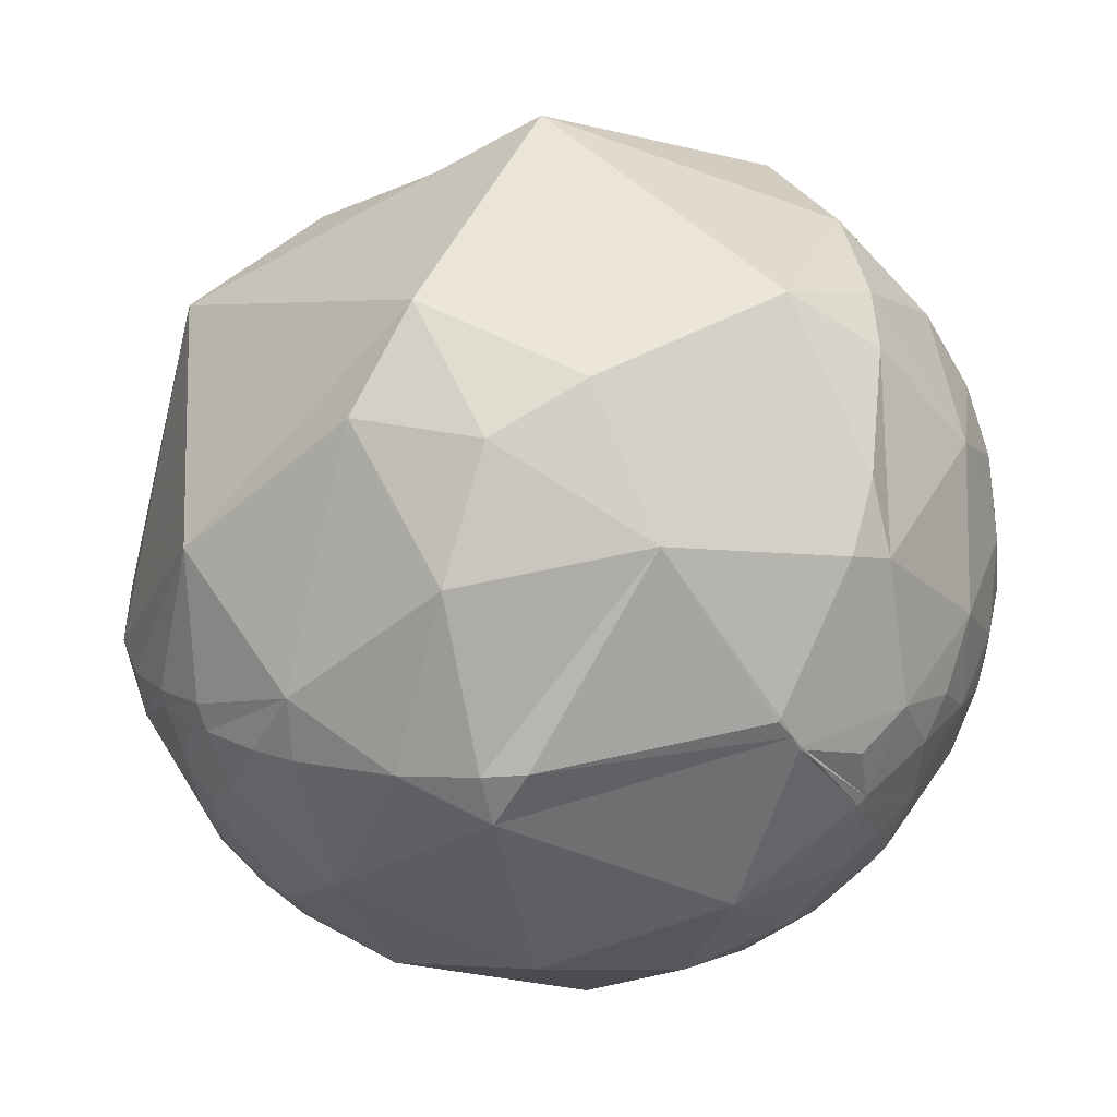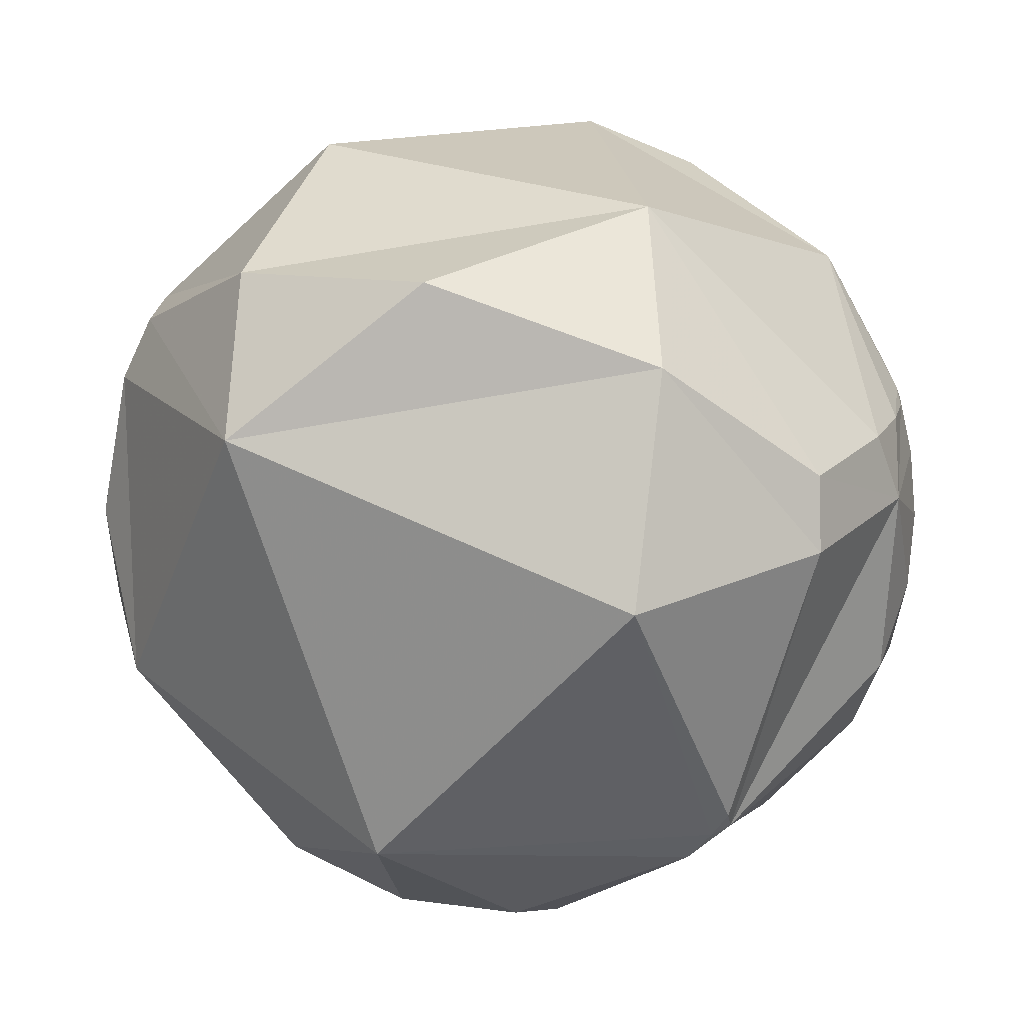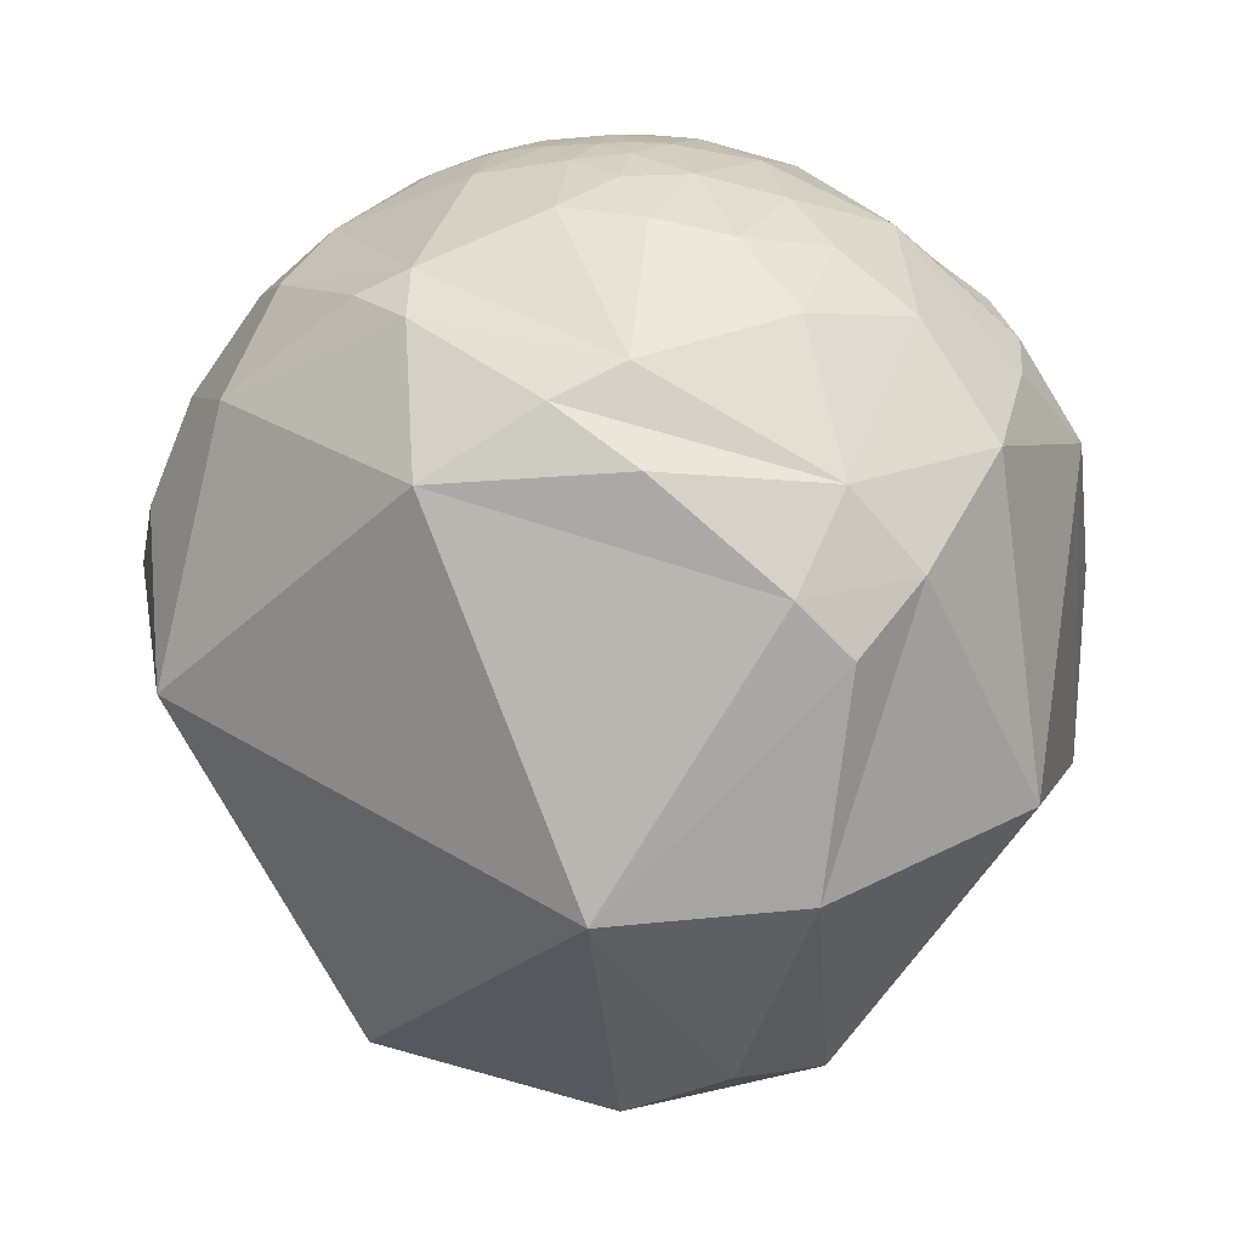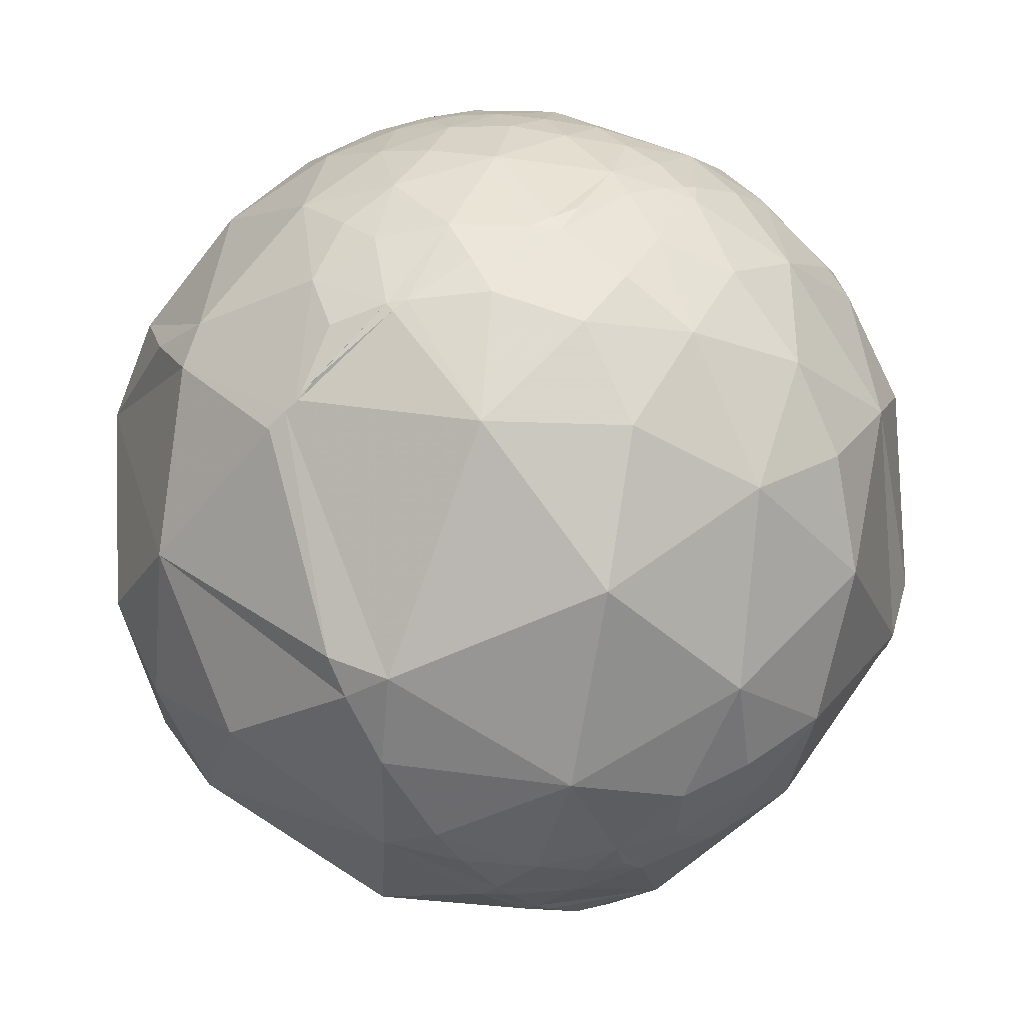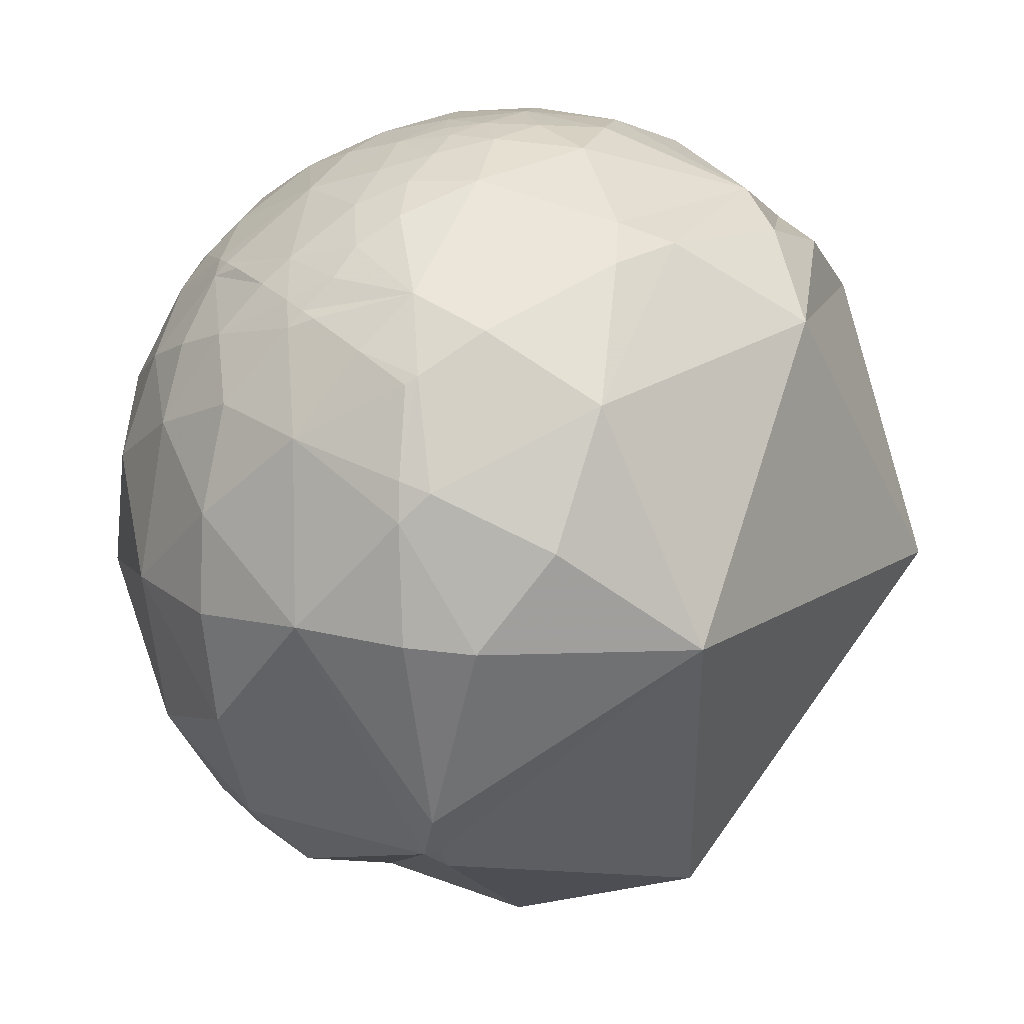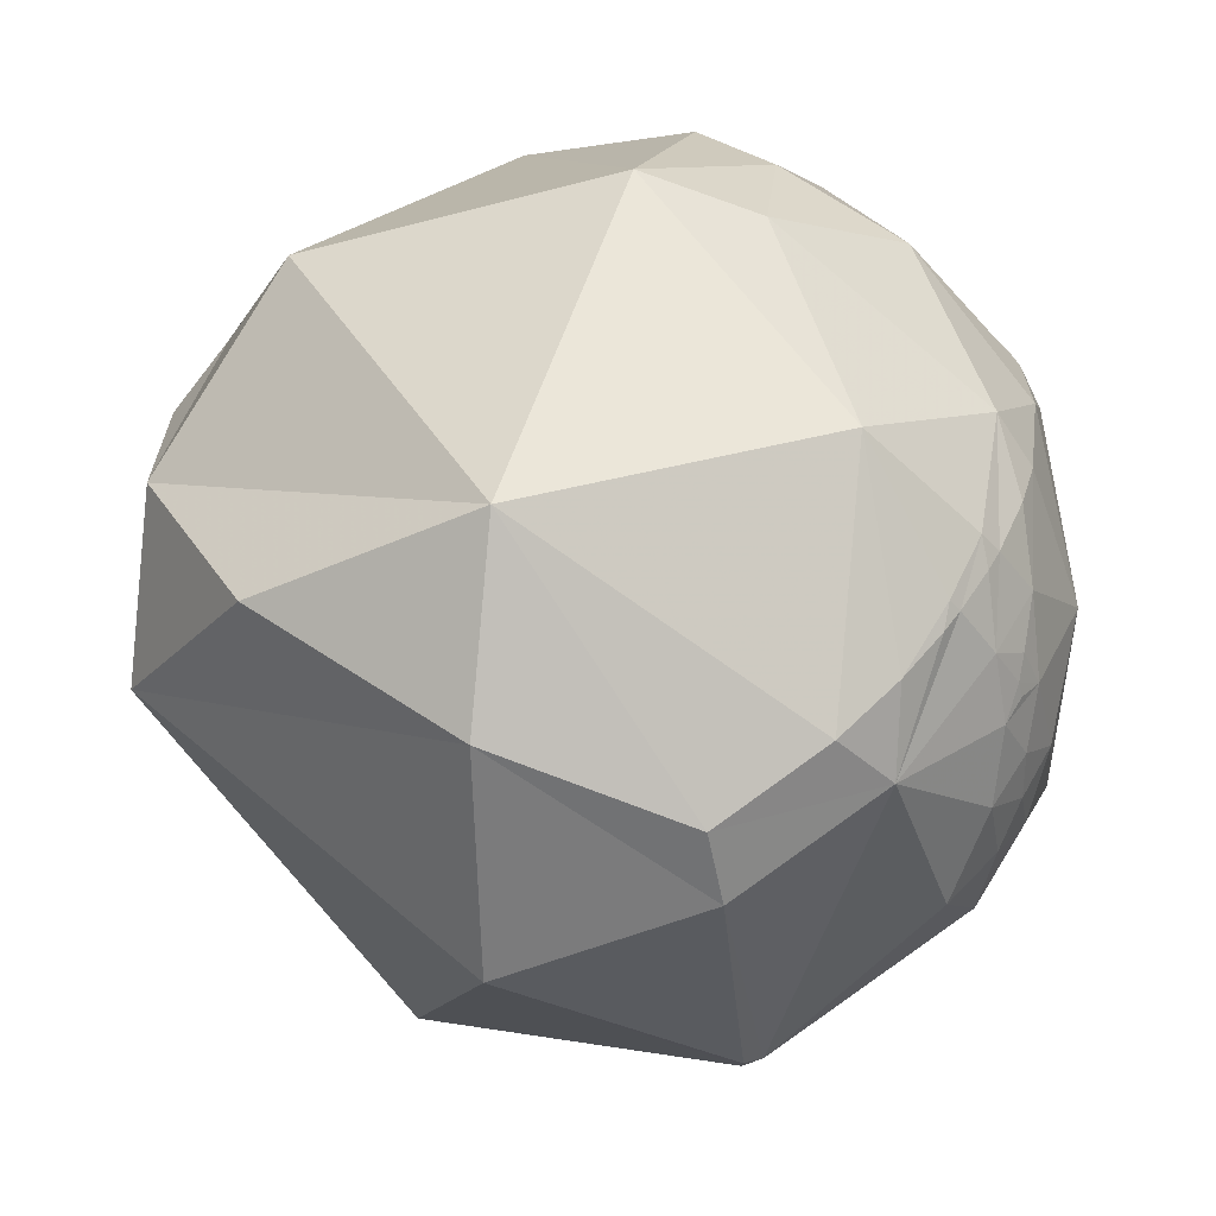
<metadata>
{"format":"obj","ext":"obj","renderer":"f3d","projection":"perspective","resolution":1024,"background":"white","views":[{"elev":58.0,"azim":-26.2,"up":"+Y"},{"elev":-17.1,"azim":-160.7,"up":"+Y"},{"elev":-37.4,"azim":87.0,"up":"+Z"},{"elev":73.2,"azim":-105.3,"up":"+Z"},{"elev":-68.4,"azim":66.3,"up":"+Y"},{"elev":16.4,"azim":-127.7,"up":"+Y"}]}
</metadata>
<code>
v 0.07453 0.5198 0.851
v 0.447 -0.7662 0.4616
v 0.7064 0.37 -0.6035
v -0.8857 -0.1467 -0.4405
v -0.8764 -0.1691 0.4509
v -0.8106 0.07691 0.5805
v -0.9364 -0.1419 0.3211
v -0.7069 -0.3397 0.6204
v -0.4789 -0.09114 0.8731
v 0.2566 0.2039 0.9448
v 0.2107 -0.02219 0.9773
v 0.2546 0.3339 0.9076
v 0.2773 -0.4232 0.8625
v 0.3962 -0.5557 0.7309
v 0.1862 -0.3211 0.9286
v 0.1813 -0.5769 0.7964
v -0.07534 0.07927 0.994
v -0.3256 -0.482 0.8134
v -0.1596 -0.2357 0.9586
v 0.03004 -0.4299 0.9024
v 0.09069 -0.1969 0.9762
v 0.1094 0.4422 0.8902
v -0.5125 0.4084 0.7554
v -0.9379 -0.002401 0.3469
v 0.5975 -0.1354 0.7903
v 0.6776 0.003243 0.7355
v 0.7324 0.1065 0.6725
v 0.3351 -0.2151 0.9173
v 0.496 -0.3815 0.78
v 0.5302 -0.5075 0.6792
v 0.6506 -0.3174 0.6899
v 0.6934 -0.41 0.5926
v 0.7439 -0.296 0.5992
v 0.5847 0.1075 0.8041
v 0.821 0.2222 0.5259
v 0.6323 0.3152 0.7077
v 0.5172 0.2409 0.8213
v 0.3883 0.3435 0.8551
v -0.04578 0.8339 0.55
v -0.2696 0.9347 0.2316
v -0.4587 0.7814 0.423
v -0.7844 0.5055 0.3593
v -0.9287 0.3205 0.1867
v -0.9247 0.1839 0.3333
v -0.9557 0.07534 0.2844
v -0.964 0.02109 0.265
v -0.9602 -0.01164 0.279
v -0.9037 -0.249 0.3483
v -0.841 -0.3346 0.4252
v -0.7689 -0.5273 0.3617
v -0.4991 -0.6832 0.533
v -0.2598 -0.6992 0.6661
v -0.04816 -0.6621 0.7479
v 0.415 0.02131 0.9096
v 0.4386 0.186 0.8792
v 0.7194 -0.2041 0.6639
v 0.8352 0.04549 0.5481
v 0.7643 -0.06568 0.6415
v 0.7722 0.483 0.4128
v 0.4306 0.6134 0.662
v -0.03255 0.9758 0.2164
v 0.8324 -0.0395 0.5528
v -0.9918 -0.1022 -0.0766
v -0.8825 -0.4378 0.1719
v -0.9732 -0.05344 0.2236
v -0.5275 -0.4982 -0.6882
v -0.5507 -0.8347 -0.009087
v 0.197 -0.9153 -0.3514
v 0.8754 0.3477 -0.336
v 0.8386 -0.4243 -0.3417
v 0.9865 -0.04593 -0.1569
v 0.9623 0.2719 -0.005462
v 0.2274 -0.7383 0.635
v 0.2876 -0.8988 0.3309
v 0.3332 -0.08721 -0.9388
v 0.02071 -0.9939 0.1079
v 0.289 -0.9565 0.03992
v 0.587 -0.8071 0.06363
v 0.2517 0.768 -0.5889
v -0.5715 0.4437 -0.6903
v -0.9725 0.2233 0.06644
v -0.9775 0.09738 0.1869
v 0.8831 -0.446 0.1457
v 0.8205 -0.3398 0.4597
v 0.9501 -0.1834 0.2524
v 0.9785 -0.01044 0.2059
v 0.9324 -0.06119 0.3561
v 0.5995 -0.6149 0.5123
v 0.6014 -0.4519 0.6589
v 0.9733 0.1557 0.1684
v 0.9203 0.08404 0.3822
v 0.8601 0.5019 0.09079
v -0.2617 0.9572 -0.1237
v -0.4779 0.8779 0.03103
v -0.839 0.5426 -0.04158
v -0.948 -0.2289 0.221
v -0.88 -0.3601 0.3096
v -0.1298 -0.8701 0.4755
v 0.9159 0.3435 0.2077
v 0.8025 -0.1953 0.5638
v 0.4567 0.8783 0.1415
v 0.9002 0.2634 0.3469
v 0.8814 -0.1548 0.4463
v 0.8796 -0.03783 0.4741
v 0.8367 -0.09919 0.5386
v 0.099 0.4759 0.8739
v 0.1151 0.4459 0.8877
v 0.1183 0.4397 0.8903
v 0.1213 0.434 0.8927
v 0.1418 0.3941 0.9081
v 0.2333 0.1956 0.9525
v 0.2484 0.1589 0.9555
v 0.3093 -0.001611 0.951
v 0.3584 -0.1535 0.9209
v 0.3732 -0.2052 0.9048
v 0.3908 -0.2716 0.8795
v 0.4195 -0.3993 0.8153
v 0.4357 -0.4931 0.753
v 0.4421 -0.541 0.7155
v 0.4456 -0.5736 0.6873
v 0.4513 -0.6813 0.5763
v 0.2776 -0.8735 0.3998
v 0.2014 -0.9077 0.3681
v -0.03791 -0.9663 0.2544
v -0.4379 -0.8989 0.01743
v -0.5105 -0.8592 -0.03338
v -0.5619 -0.8241 -0.07135
v -0.8696 -0.308 -0.3858
v -0.9767 0.007477 -0.2144
v -0.9925 0.1003 -0.06918
v -0.9848 0.1686 0.04208
v -0.9759 0.198 0.09136
v -0.9488 0.2542 0.1878
v -0.9314 0.2797 0.2328
v -0.8704 0.3448 0.3513
v -0.8121 0.3887 0.4352
v -0.6541 0.466 0.5958
v -0.5117 0.5066 0.6939
v -0.4263 0.5221 0.7387
v 0.08285 0.5256 0.8467
v 0.3403 0.6751 0.6545
v 0.455 0.7189 0.5255
v 0.6164 0.7405 0.268
v 0.6787 0.7242 0.1217
v 0.7423 0.6594 -0.1191
v 0.7488 0.4992 -0.4361
v -0.6247 0.02105 -0.7806
v -0.1441 0.2132 -0.9663
v 0.3344 0.333 -0.8816
v 0.475 -0.7595 0.4444
v 0.6123 -0.7107 0.3465
v 0.8232 -0.5534 0.1269
v 0.8925 -0.451 0.01191
v 0.9537 -0.1921 -0.2316
v 0.93 -0.01977 -0.3671
v 0.7999 0.2536 -0.5439
f 107 108 38 60
f 1 106 140
f 116 115 28
f 106 107 60 141 140
f 156 155 70 75
f 108 109 12 38
f 110 111 10
f 109 110 10 12
f 53 98 73
f 111 112 10
f 113 114 54
f 55 37 38
f 143 144 101
f 153 152 78 70
f 118 117 13 14
f 154 153 70
f 112 113 54 10
f 27 58 57
f 152 151 78
f 114 115 25 54
f 7 65 96
f 115 116 29 25
f 153 154 71 83
f 109 108 22
f 32 31 89
f 116 117 29
f 8 49 50
f 121 120 14 73
f 117 118 29
f 61 101 93
f 143 142 60 59
f 82 63 65
f 118 119 30 29
f 140 141 39
f 119 120 88 30
f 138 139 39 41
f 120 121 88
f 142 141 60
f 150 2 122 74
f 121 2 150 88
f 155 156 69
f 126 127 66 68
f 2 121 73 122
f 21 15 28
f 120 119 14
f 128 127 67 63
f 119 118 14
f 151 150 74 78
f 117 116 28 13
f 59 99 92
f 108 107 22
f 115 114 28
f 107 106 22
f 114 113 11 28
f 113 112 11
f 112 111 17 11
f 111 110 22 17
f 103 104 105
f 110 109 22
f 4 128 63 129
f 154 155 69 71
f 106 1 139 23 22
f 150 151 88
f 100 84 103
f 151 152 83 88
f 21 19 20
f 42 95 43
f 152 153 83
f 145 146 79 101
f 156 3 146 69
f 3 156 75 149
f 144 145 101
f 25 56 58
f 155 154 70
f 146 145 69
f 25 29 31
f 104 91 57
f 145 144 92 69
f 144 143 59 92
f 1 140 39 139
f 141 142 101 39
f 91 90 102
f 142 143 101
f 146 3 149 79
f 127 126 67
f 126 125 67
f 125 124 98 67
f 124 123 98
f 134 133 82 44
f 123 122 73 98
f 132 131 63 82
f 122 123 74
f 123 124 76 74
f 58 26 25
f 124 125 76
f 125 126 68 76
f 127 128 66
f 128 4 147 66
f 139 138 23
f 138 137 23
f 137 136 6 23
f 136 135 44 6
f 135 134 44
f 133 132 82
f 33 32 84
f 131 130 63
f 36 37 34
f 130 129 63
f 4 129 80 147
f 129 130 95 80
f 90 71 72
f 130 131 81 95
f 6 8 9
f 131 132 81
f 132 133 43 81
f 133 134 43
f 134 135 42 43
f 135 136 42
f 136 137 42
f 137 138 41 42
f 149 148 80 79
f 148 147 80
f 147 148 75 66
f 148 149 75
f 16 13 20
f 5 24 7
f 24 5 6
f 7 24 65
f 48 96 97
f 5 7 48
f 49 8 5
f 5 8 6
f 49 5 48
f 9 8 18
f 6 9 23
f 14 13 16
f 14 16 73
f 17 19 21
f 54 55 10
f 19 17 9
f 17 21 11
f 68 75 70
f 11 21 28
f 20 19 18
f 21 20 15
f 23 17 22
f 17 23 9
f 31 32 33
f 36 35 59
f 60 38 36
f 31 33 56
f 19 9 18
f 24 6 44
f 38 12 10
f 39 40 41
f 40 39 61
f 41 40 94
f 41 94 42
f 42 94 95
f 95 94 93
f 44 82 45
f 45 46 24
f 46 45 82
f 24 46 47
f 45 24 44
f 8 50 51
f 50 49 97
f 51 50 67
f 81 43 95
f 8 51 18
f 18 51 52
f 59 102 99
f 92 72 69
f 18 52 53
f 54 25 34
f 52 51 98
f 53 52 98
f 18 53 20
f 20 53 16
f 13 15 20
f 15 13 28
f 29 30 89
f 89 30 88
f 29 89 31
f 32 89 88
f 70 78 68
f 56 25 31
f 68 66 75
f 58 27 26
f 57 91 35
f 26 27 34
f 37 36 38
f 36 59 60
f 34 37 55
f 36 34 27
f 54 34 55
f 34 25 26
f 35 36 27
f 105 100 103
f 59 35 102
f 56 100 58
f 100 56 33
f 58 100 105
f 96 65 63
f 7 96 48
f 63 67 64
f 71 69 72
f 82 65 46
f 77 78 74
f 101 61 39
f 78 77 68
f 77 74 76
f 79 80 93
f 100 33 84
f 65 24 47
f 48 97 49
f 96 63 64
f 86 87 85
f 87 86 91
f 85 87 103
f 86 85 71
f 76 68 77
f 91 86 90
f 90 86 71
f 102 90 99
f 91 102 35
f 80 95 93
f 65 47 46
f 67 50 64
f 64 50 97
f 51 67 98
f 53 73 16
f 85 83 71
f 83 85 84
f 88 83 84
f 88 84 32
f 92 99 72
f 101 79 93
f 61 93 40
f 72 99 90
f 85 103 84
f 103 87 104
f 104 87 91
f 57 35 27
f 58 105 62
f 58 62 57
f 62 105 104
f 62 104 57
f 38 10 55
f 94 40 93
f 96 64 97

</code>
